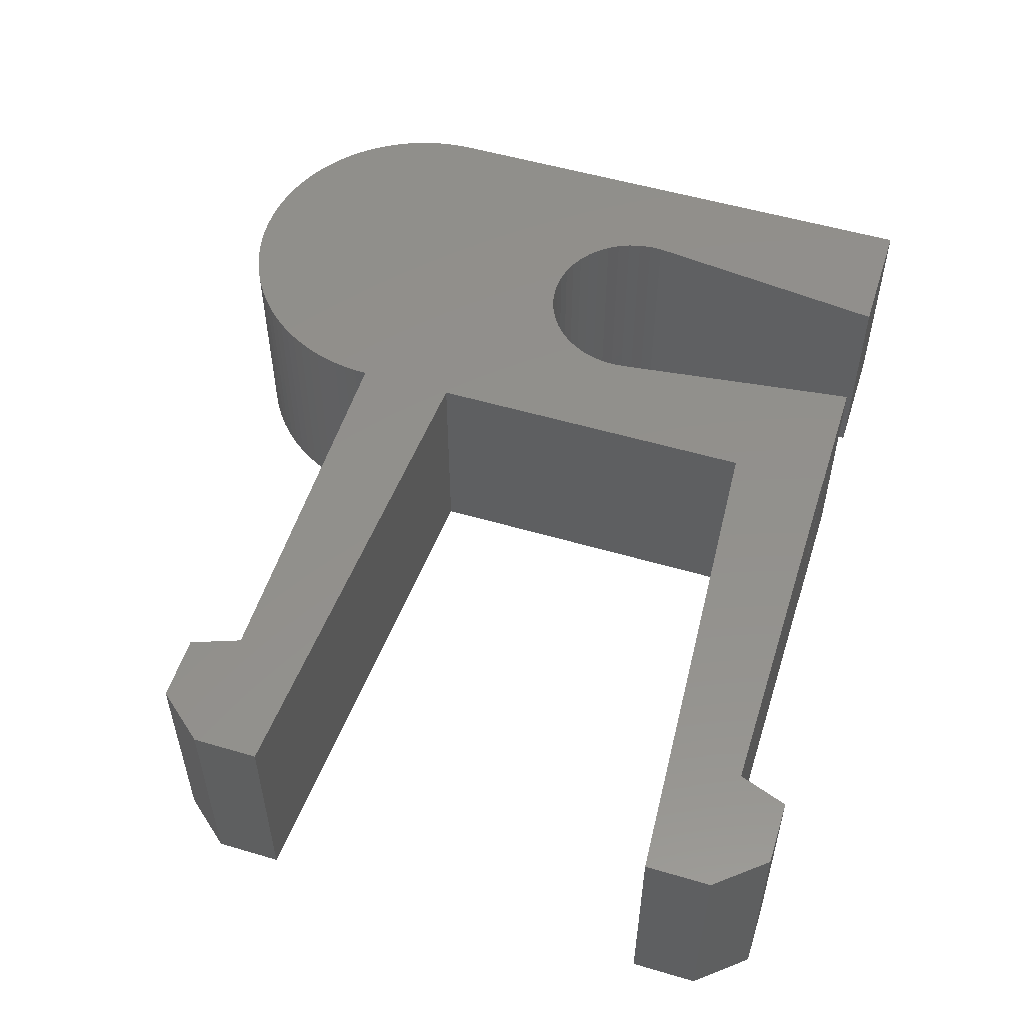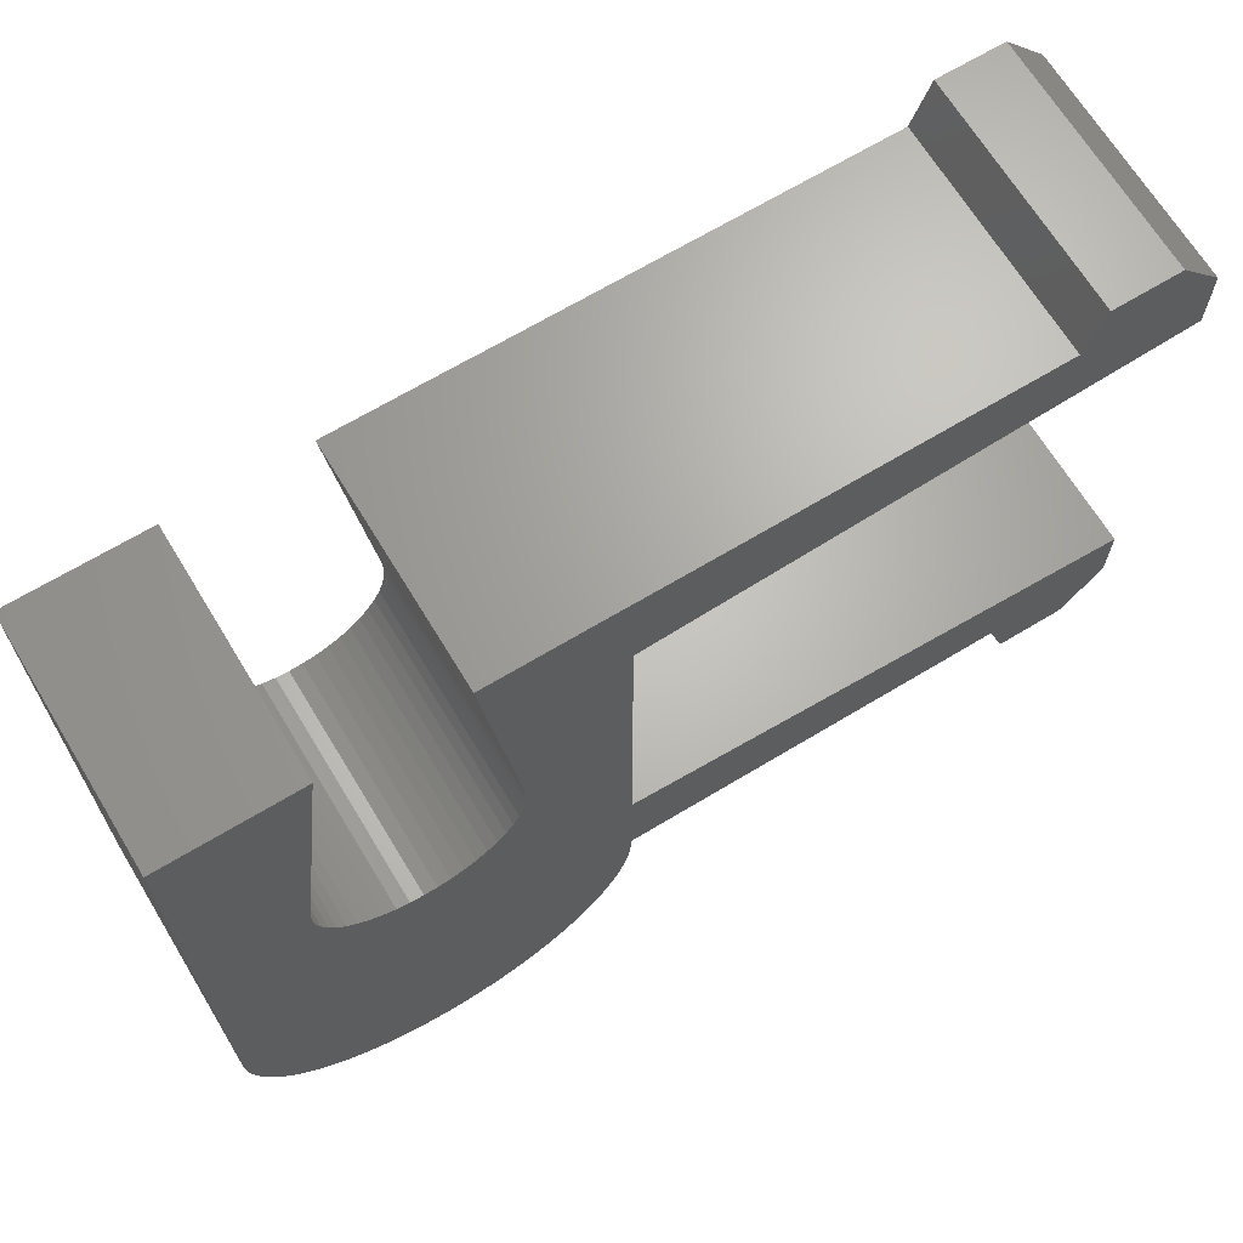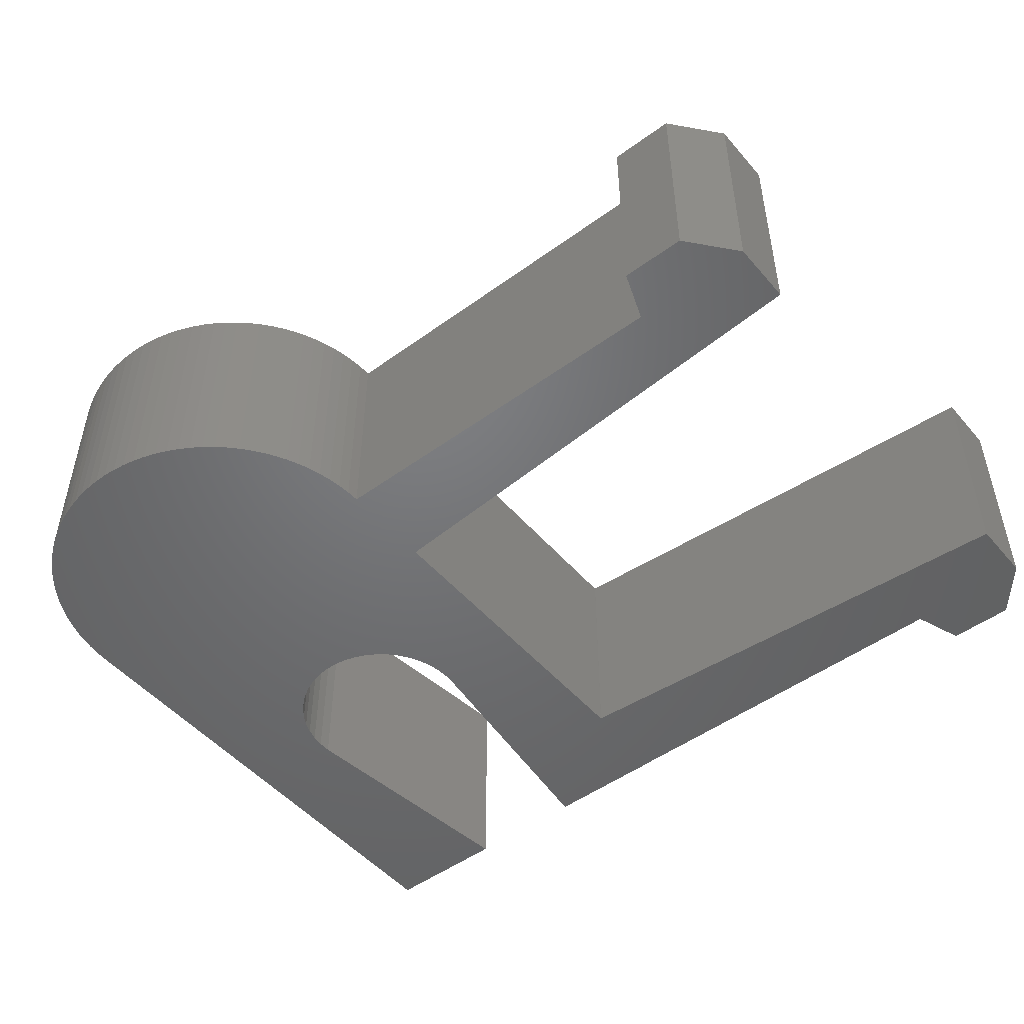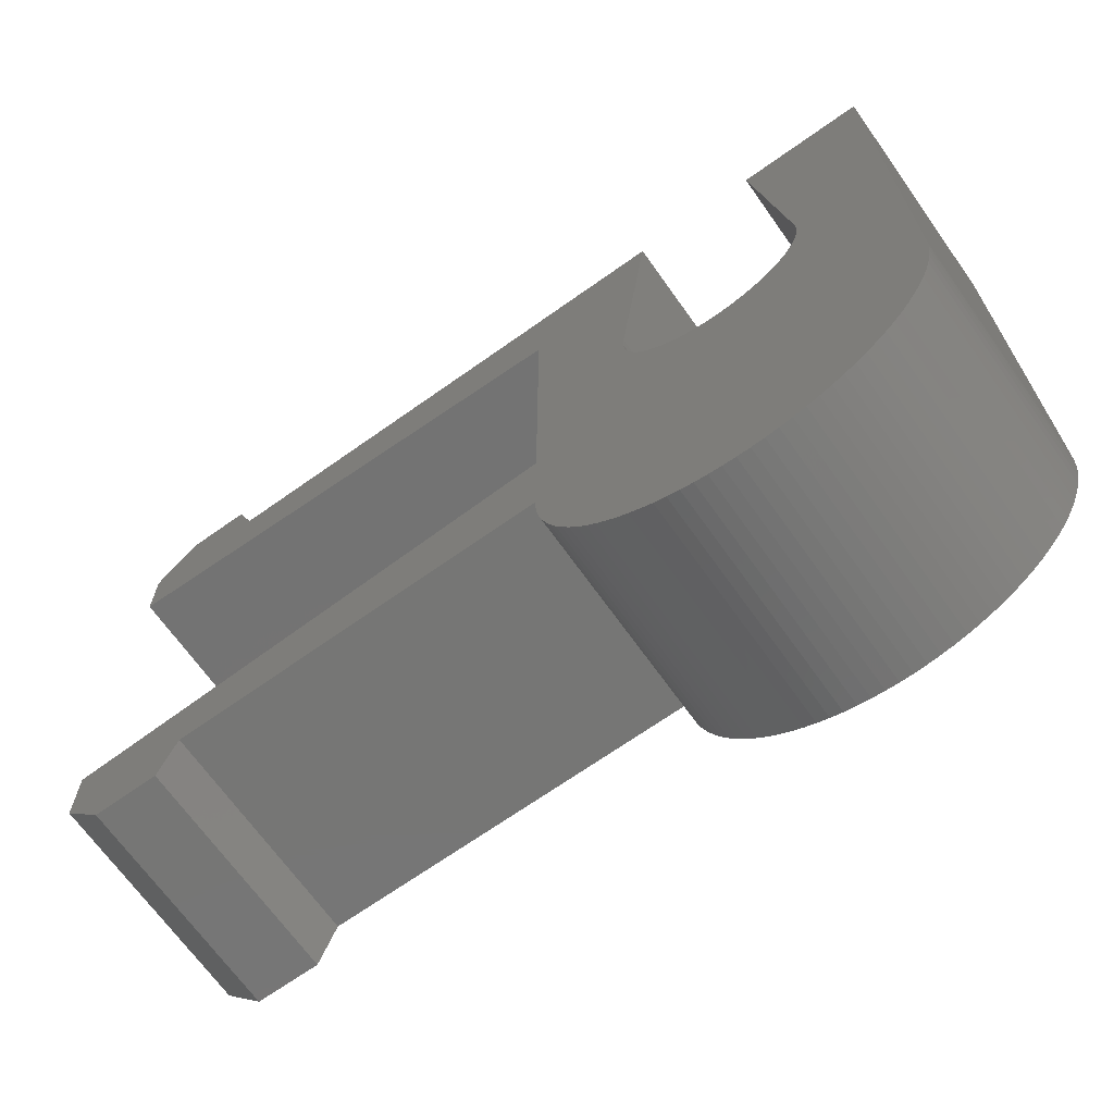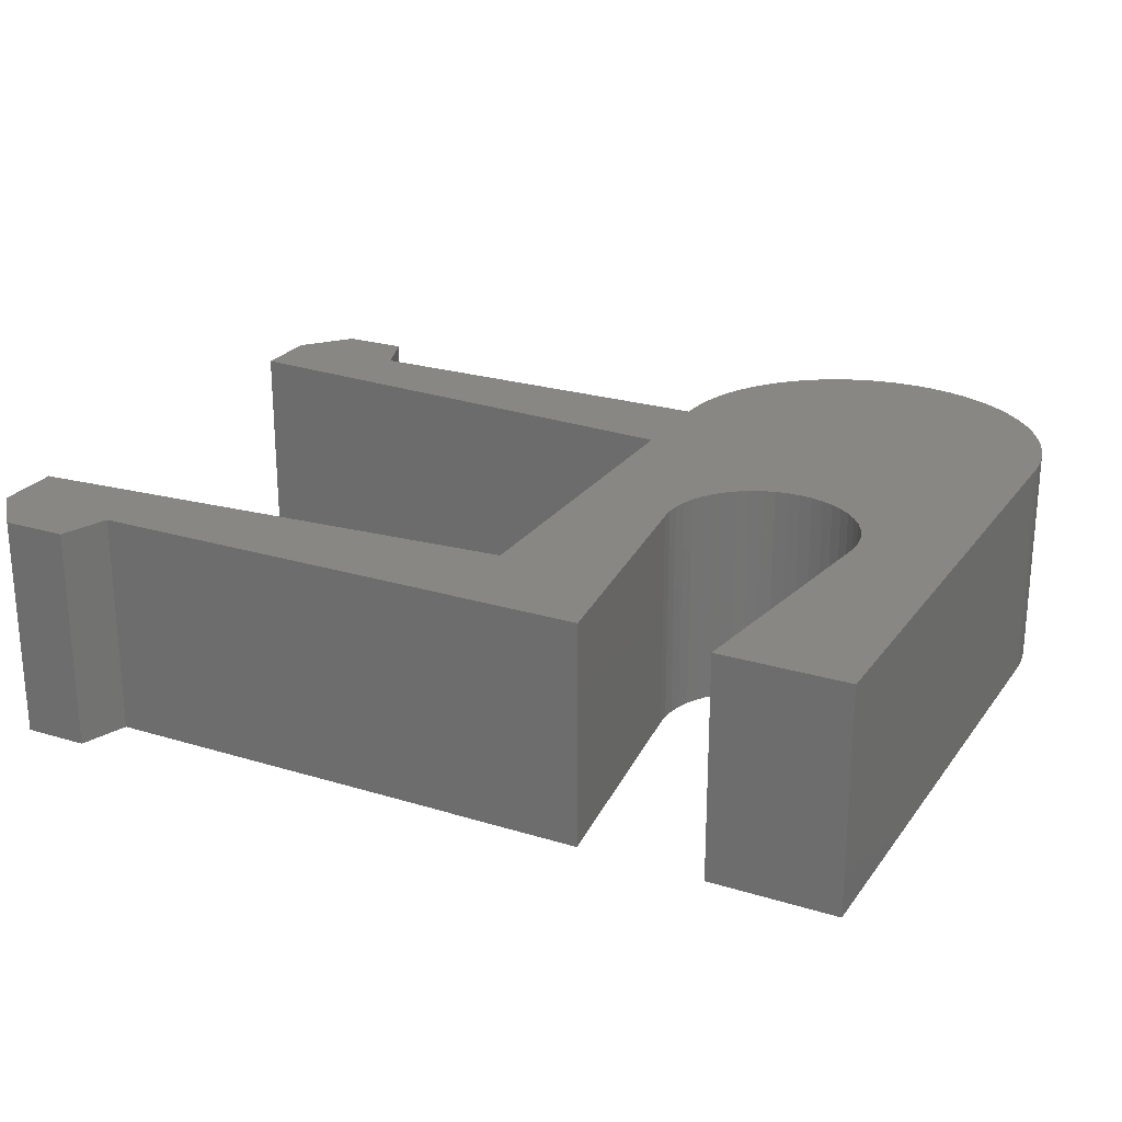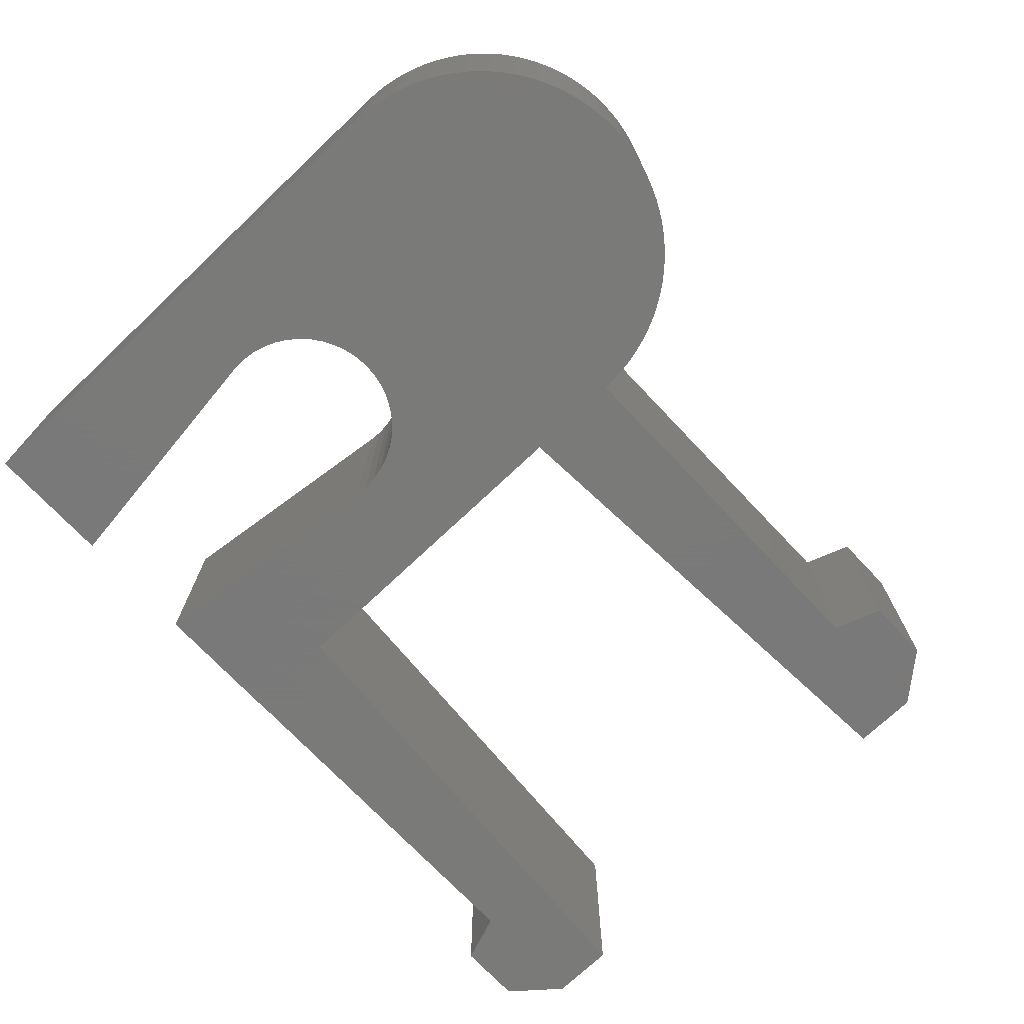
<metadata>
{"format":"stl","ext":"stl","renderer":"f3d","projection":"perspective","resolution":1024,"background":"white","views":[{"elev":53.7,"azim":107.4,"up":"+Z"},{"elev":67.4,"azim":-31.2,"up":"+Y"},{"elev":-49.6,"azim":38.8,"up":"+Z"},{"elev":-68.3,"azim":-144.6,"up":"+Y"},{"elev":24.1,"azim":-153.1,"up":"+Z"},{"elev":-72.7,"azim":-46.6,"up":"+Z"}]}
</metadata>
<code>
# stl→obj: 186 verts, 364 faces
v -5.95 -8.2 0
v -5.937 -8.597 0
v -5.95 -8.2 7
v -5.937 -8.597 7
v -5.95 8.21 0
v -1.955 8.21 0
v -2.943 0.197 0
v -2.943 -0.197 0
v -2.891 -0.588 0
v -2.787 -0.968 0
v -2.633 -1.33 0
v -2.432 -1.67 0
v -2.188 -1.979 0
v -1.905 -2.253 0
v -1.587 -2.487 0
v -1.242 -2.676 0
v -0.874 -2.818 0
v -0.491 -2.909 0
v -0.099 -2.948 0
v 0.295 -2.935 0
v 0.684 -2.87 0
v 1.06 -2.753 0
v 1.418 -2.587 0
v 1.75 -2.375 0
v 5.95 -8.2 0
v 2.051 -2.121 0
v 2.315 -1.828 0
v 2.538 -1.503 0
v 2.716 -1.152 0
v 2.924 -0.393 0
v 5.95 8.21 0
v 2.845 -0.779 0
v 2.95 0 0
v 2.924 0.393 0
v 1.956 8.21 0
v 5.937 -8.597 0
v 5.897 -8.993 0
v 5.831 -9.385 0
v 5.739 -9.772 0
v 5.621 -10.15 0
v 5.478 -10.52 0
v 5.31 -10.88 0
v 5.119 -11.23 0
v 4.905 -11.57 0
v 4.67 -11.89 0
v 4.413 -12.19 0
v 4.136 -12.48 0
v 3.841 -12.74 0
v 3.529 -12.99 0
v 3.202 -13.21 0
v 2.859 -13.42 0
v 2.505 -13.6 0
v 2.138 -13.75 0
v 1.763 -13.88 0
v 1.379 -13.99 0
v 0.99 -14.07 0
v 0.596 -14.12 0
v 0.199 -14.15 0
v -0.199 -14.15 0
v -0.596 -14.12 0
v -0.99 -14.07 0
v -1.379 -13.99 0
v -1.763 -13.88 0
v -2.138 -13.75 0
v -2.505 -13.6 0
v -2.859 -13.42 0
v -3.202 -13.21 0
v -3.529 -12.99 0
v -3.841 -12.74 0
v -4.136 -12.48 0
v -4.413 -12.19 0
v -4.67 -11.89 0
v -4.905 -11.57 0
v -5.119 -11.23 0
v -5.31 -10.88 0
v -5.478 -10.52 0
v -5.621 -10.15 0
v -5.739 -9.772 0
v -5.831 -9.385 0
v -5.897 -8.993 0
v -5.95 8.21 7
v -5.831 -9.385 7
v -5.897 -8.993 7
v -5.739 -9.772 7
v -5.621 -10.15 7
v -5.478 -10.52 7
v -5.31 -10.88 7
v -5.119 -11.23 7
v -4.905 -11.57 7
v -4.67 -11.89 7
v -4.413 -12.19 7
v -4.136 -12.48 7
v -3.841 -12.74 7
v -3.529 -12.99 7
v -3.202 -13.21 7
v -2.859 -13.42 7
v -2.505 -13.6 7
v -2.138 -13.75 7
v -1.763 -13.88 7
v -1.379 -13.99 7
v -0.99 -14.07 7
v -0.596 -14.12 7
v -0.199 -14.15 7
v 0.199 -14.15 7
v 0.596 -14.12 7
v 0.99 -14.07 7
v 1.379 -13.99 7
v -2.787 -0.968 7
v -2.891 -0.588 7
v -2.943 -0.197 7
v -2.188 -1.979 7
v -2.432 -1.67 7
v 2.138 -13.75 7
v -1.587 -2.487 7
v 2.505 -13.6 7
v 2.859 -13.42 7
v -1.242 -2.676 7
v 3.202 -13.21 7
v -0.874 -2.818 7
v 3.529 -12.99 7
v -1.905 -2.253 7
v -0.491 -2.909 7
v 3.841 -12.74 7
v 4.136 -12.48 7
v -0.099 -2.948 7
v 4.413 -12.19 7
v 0.295 -2.935 7
v 4.67 -11.89 7
v 4.905 -11.57 7
v 0.684 -2.87 7
v 5.119 -11.23 7
v 5.31 -10.88 7
v 1.06 -2.753 7
v 5.478 -10.52 7
v 5.621 -10.15 7
v 1.418 -2.587 7
v 5.739 -9.772 7
v 5.831 -9.385 7
v 5.95 8.21 7
v 1.956 8.21 7
v 5.95 -8.2 7
v 2.924 0.393 7
v 2.95 0 7
v 2.924 -0.393 7
v 2.845 -0.779 7
v 2.716 -1.152 7
v 2.538 -1.503 7
v 2.315 -1.828 7
v 2.051 -2.121 7
v 1.75 -2.375 7
v 5.897 -8.993 7
v 1.763 -13.88 7
v -2.633 -1.33 7
v -2.943 0.197 7
v 5.937 -8.597 7
v -1.955 8.21 7
v 17.65 -8.2 0
v 17.65 -8.2 7
v 5.95 -5.2 0
v 5.96 -5.2 0
v 21.45 -6.2 0
v 21.45 -8.2 0
v 20.2 -9.7 0
v 18.2 -9.7 0
v 5.95 -5.2 7
v 21.45 -8.2 7
v 18.2 -9.7 7
v 20.2 -9.7 7
v 21.45 -6.2 7
v 5.96 -5.2 7
v 5.96 5.2 0
v 5.96 5.2 7
v 5.95 5.2 7
v 5.95 5.2 0
v 17.65 8.2 0
v 18.2 9.7 0
v 20.2 9.7 0
v 21.45 8.2 0
v 21.45 6.2 0
v 5.95 8.2 0
v 5.95 8.2 7
v 21.45 6.2 7
v 21.45 8.2 7
v 17.65 8.2 7
v 20.2 9.7 7
v 18.2 9.7 7
f 1 2 3
f 3 2 4
f 1 5 2
f 2 5 6
f 2 6 7
f 2 7 8
f 8 9 2
f 9 10 2
f 10 11 2
f 11 12 2
f 12 13 2
f 13 14 2
f 14 15 2
f 15 16 2
f 16 17 2
f 17 18 2
f 18 19 2
f 19 20 2
f 20 21 2
f 21 22 2
f 22 23 2
f 23 24 2
f 24 25 2
f 26 25 24
f 27 25 26
f 28 25 27
f 29 25 28
f 30 31 32
f 33 31 30
f 34 35 31
f 34 31 33
f 32 31 25
f 32 25 29
f 2 25 36
f 2 36 37
f 2 37 38
f 2 38 39
f 2 39 40
f 2 40 41
f 2 41 42
f 2 42 43
f 2 43 44
f 2 44 45
f 2 45 46
f 2 46 47
f 2 47 48
f 2 48 49
f 2 49 50
f 2 50 51
f 2 51 52
f 2 52 53
f 2 53 54
f 2 54 55
f 2 55 56
f 2 56 57
f 2 57 58
f 2 58 59
f 2 59 60
f 2 60 61
f 2 61 62
f 2 62 63
f 2 63 64
f 2 64 65
f 2 65 66
f 2 66 67
f 2 67 68
f 2 68 69
f 2 69 70
f 2 70 71
f 2 71 72
f 2 72 73
f 2 73 74
f 2 74 75
f 2 75 76
f 2 76 77
f 2 77 78
f 2 78 79
f 2 79 80
f 1 3 5
f 5 3 81
f 81 3 4
f 82 81 83
f 83 81 4
f 84 81 82
f 85 81 84
f 86 81 85
f 87 81 86
f 88 81 87
f 89 81 88
f 90 81 89
f 91 81 90
f 92 81 91
f 93 81 92
f 94 81 93
f 95 81 94
f 96 81 95
f 97 81 96
f 98 81 97
f 99 81 98
f 100 81 99
f 101 81 100
f 102 81 101
f 103 81 102
f 104 81 103
f 105 81 104
f 106 81 105
f 107 81 106
f 108 81 107
f 109 110 81
f 111 112 113
f 114 115 116
f 117 114 118
f 119 117 120
f 114 121 115
f 122 123 124
f 125 122 126
f 122 119 123
f 127 128 129
f 127 125 128
f 130 131 132
f 130 127 131
f 133 134 135
f 133 130 134
f 136 137 138
f 136 133 137
f 139 140 141
f 140 142 141
f 142 143 141
f 143 144 141
f 144 145 141
f 145 146 141
f 146 147 141
f 147 148 141
f 148 149 141
f 149 150 141
f 151 136 138
f 137 133 135
f 134 130 132
f 131 127 129
f 128 125 126
f 126 122 124
f 123 119 120
f 120 117 118
f 118 114 116
f 115 121 113
f 121 111 113
f 113 112 152
f 152 153 107
f 153 108 107
f 109 81 108
f 110 154 81
f 112 153 152
f 150 155 141
f 150 151 155
f 150 136 151
f 154 156 81
f 2 80 4
f 4 80 83
f 80 79 83
f 83 79 82
f 79 78 82
f 82 78 84
f 78 77 84
f 84 77 85
f 77 76 85
f 85 76 86
f 76 75 86
f 86 75 87
f 75 74 87
f 87 74 88
f 74 73 88
f 88 73 89
f 73 72 89
f 89 72 90
f 72 71 90
f 90 71 91
f 71 70 91
f 91 70 92
f 92 70 69
f 93 92 69
f 93 69 68
f 94 93 68
f 94 68 67
f 95 94 67
f 95 67 66
f 96 95 66
f 96 66 65
f 97 96 65
f 97 65 64
f 98 97 64
f 98 64 63
f 99 98 63
f 99 63 62
f 100 99 62
f 100 62 61
f 101 100 61
f 101 61 60
f 102 101 60
f 102 60 59
f 103 102 59
f 103 59 58
f 104 103 58
f 104 58 57
f 105 104 57
f 105 57 56
f 106 105 56
f 106 56 55
f 107 106 55
f 107 55 54
f 152 107 54
f 152 54 53
f 113 152 53
f 113 53 52
f 115 113 52
f 115 52 51
f 116 115 51
f 116 51 50
f 118 116 50
f 118 50 49
f 120 118 49
f 120 49 48
f 123 120 48
f 123 48 47
f 124 123 47
f 124 47 46
f 126 124 46
f 126 46 45
f 128 126 45
f 128 45 44
f 129 128 44
f 129 44 43
f 131 129 43
f 131 43 42
f 132 131 42
f 132 42 41
f 134 132 41
f 134 41 40
f 135 134 40
f 135 40 39
f 137 135 39
f 137 39 38
f 138 137 38
f 138 38 37
f 151 138 37
f 151 37 36
f 155 151 36
f 155 36 25
f 141 155 25
f 141 25 31
f 139 141 31
f 35 140 31
f 31 140 139
f 142 140 34
f 34 140 35
f 143 142 33
f 33 142 34
f 143 33 144
f 144 33 30
f 144 30 145
f 145 30 32
f 145 32 146
f 146 32 29
f 146 29 147
f 147 29 28
f 147 28 148
f 148 28 27
f 148 27 149
f 149 27 26
f 149 26 150
f 150 26 24
f 150 24 136
f 136 24 23
f 136 23 133
f 133 23 22
f 133 22 130
f 130 22 21
f 130 21 127
f 127 21 20
f 127 20 125
f 125 20 19
f 125 19 122
f 122 19 18
f 122 18 119
f 119 18 17
f 119 17 117
f 117 17 16
f 117 16 114
f 114 16 15
f 114 15 121
f 121 15 14
f 121 14 111
f 111 14 13
f 112 111 13
f 12 112 13
f 153 112 12
f 11 153 12
f 108 153 11
f 10 108 11
f 109 108 10
f 9 109 10
f 110 109 9
f 8 110 9
f 7 154 110
f 8 7 110
f 6 156 154
f 7 6 154
f 5 81 6
f 6 81 156
f 141 25 157
f 158 141 157
f 25 159 157
f 157 159 160
f 157 160 161
f 157 161 162
f 157 162 163
f 157 163 164
f 25 141 159
f 159 141 165
f 165 141 158
f 166 165 158
f 167 168 158
f 168 166 158
f 166 169 165
f 169 170 165
f 157 164 158
f 158 164 167
f 167 164 163
f 168 167 163
f 168 163 162
f 166 168 162
f 166 162 161
f 169 166 161
f 160 170 161
f 161 170 169
f 159 165 160
f 160 165 170
f 171 172 173
f 174 171 173
f 175 176 177
f 175 177 178
f 175 178 179
f 175 179 180
f 179 171 180
f 171 174 180
f 181 180 173
f 173 180 174
f 179 182 172
f 171 179 172
f 172 182 183
f 184 181 172
f 184 172 183
f 185 184 183
f 173 172 181
f 186 184 185
f 184 175 181
f 181 175 180
f 178 183 182
f 179 178 182
f 185 183 178
f 177 185 178
f 185 177 186
f 186 177 176
f 186 176 184
f 184 176 175

</code>
